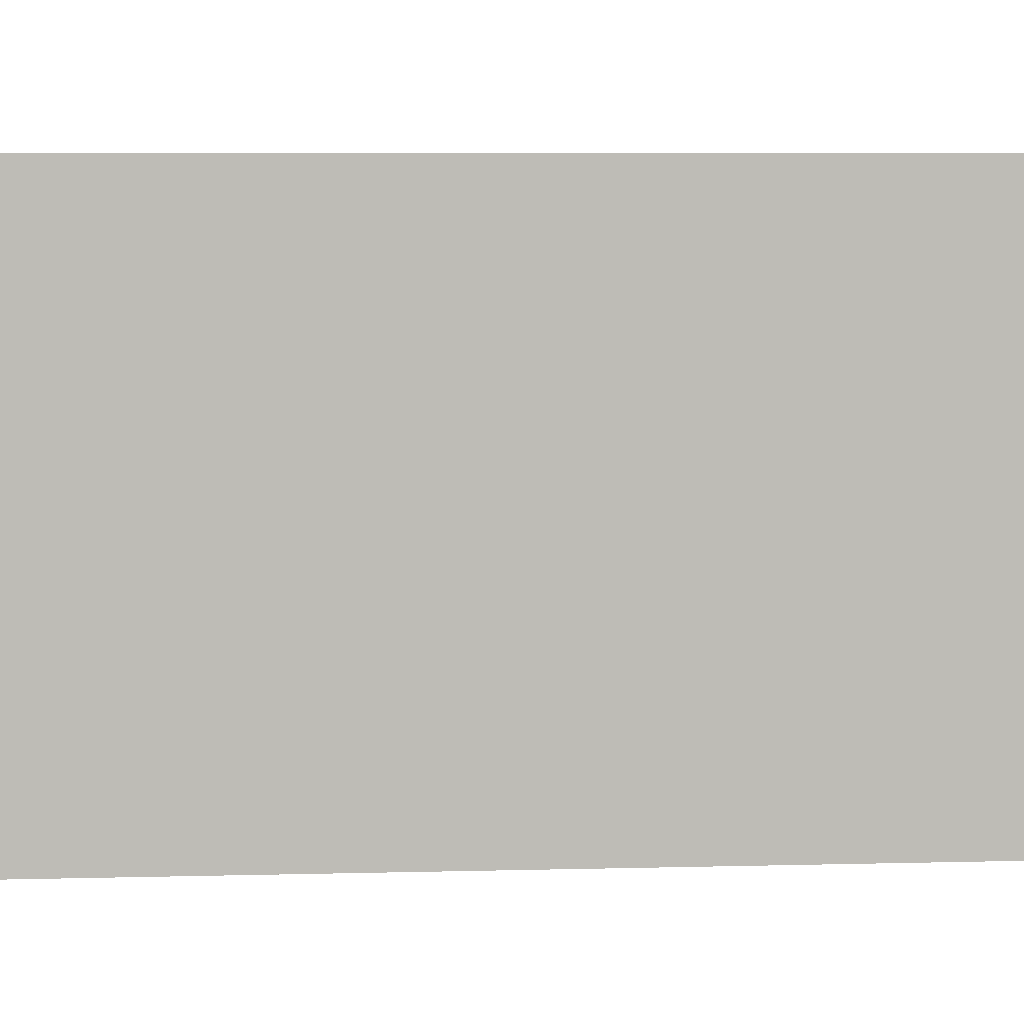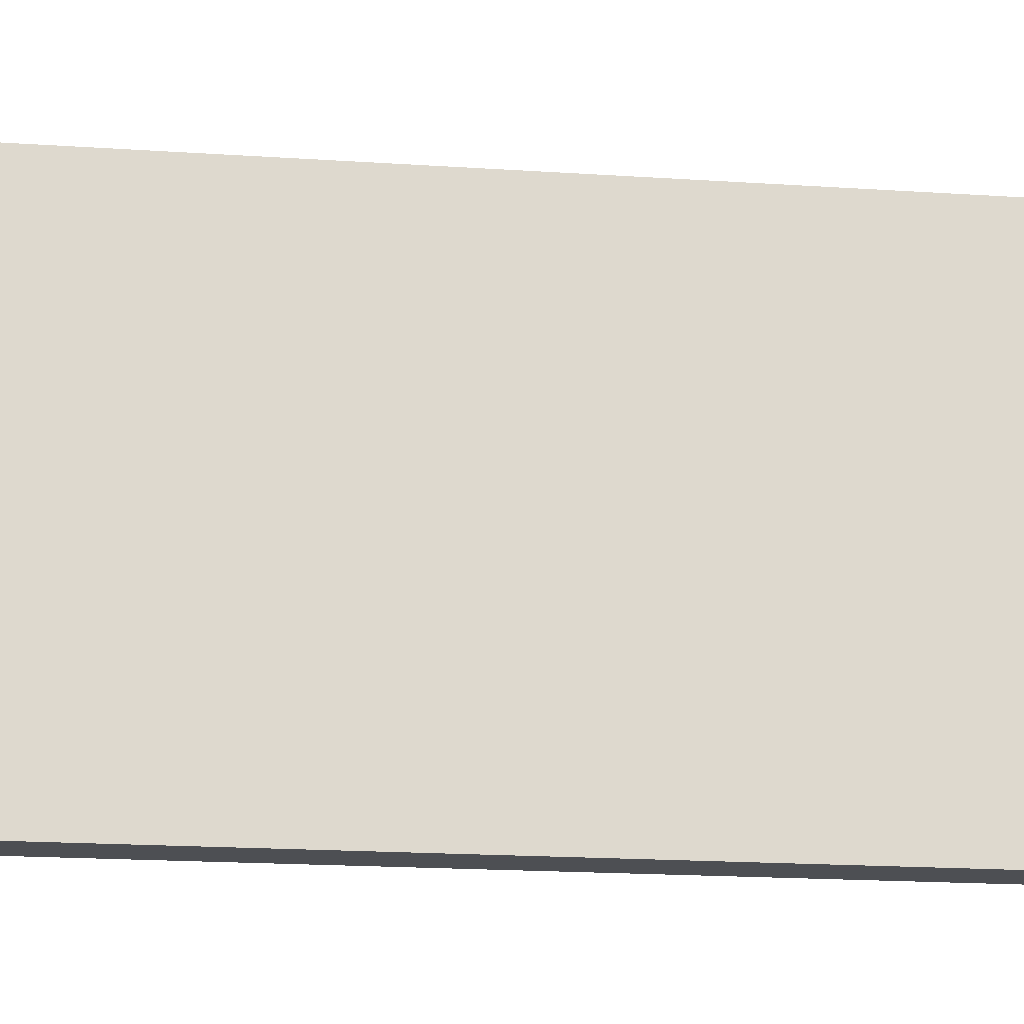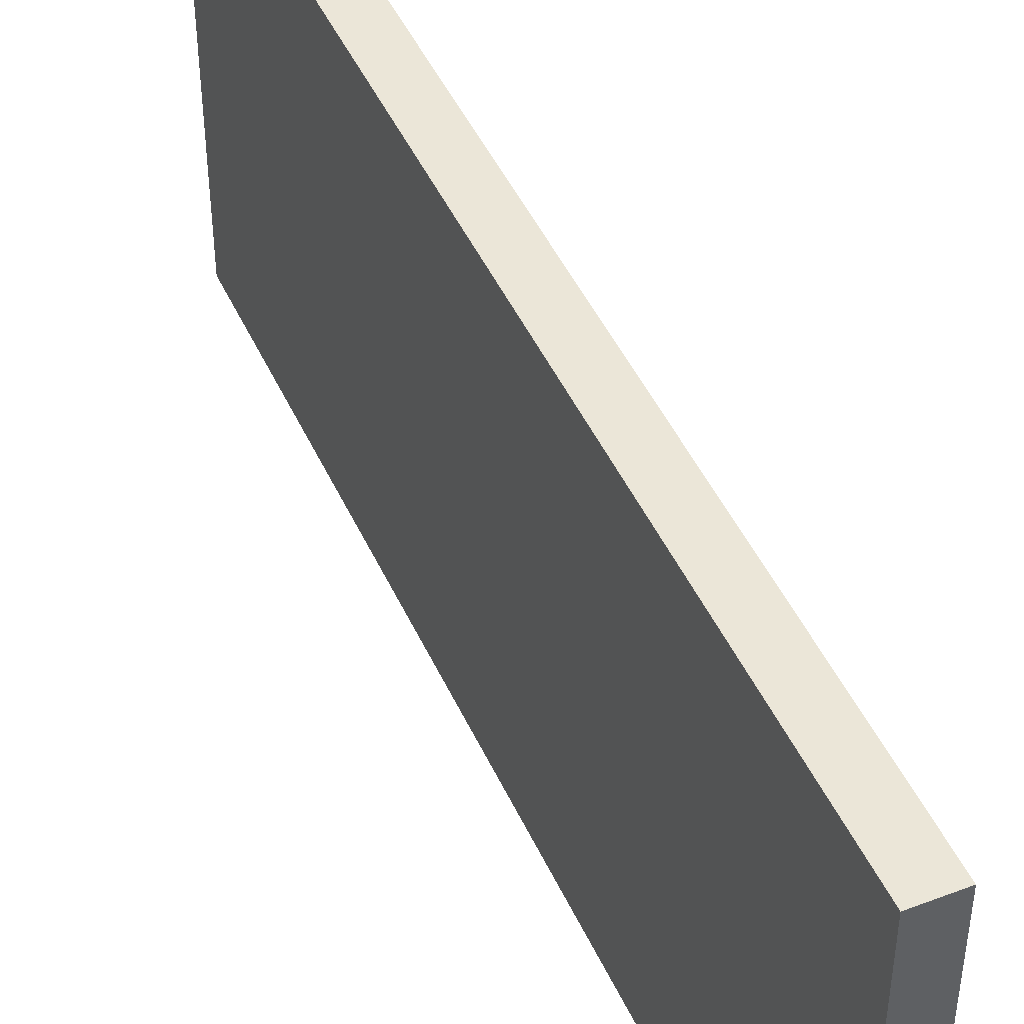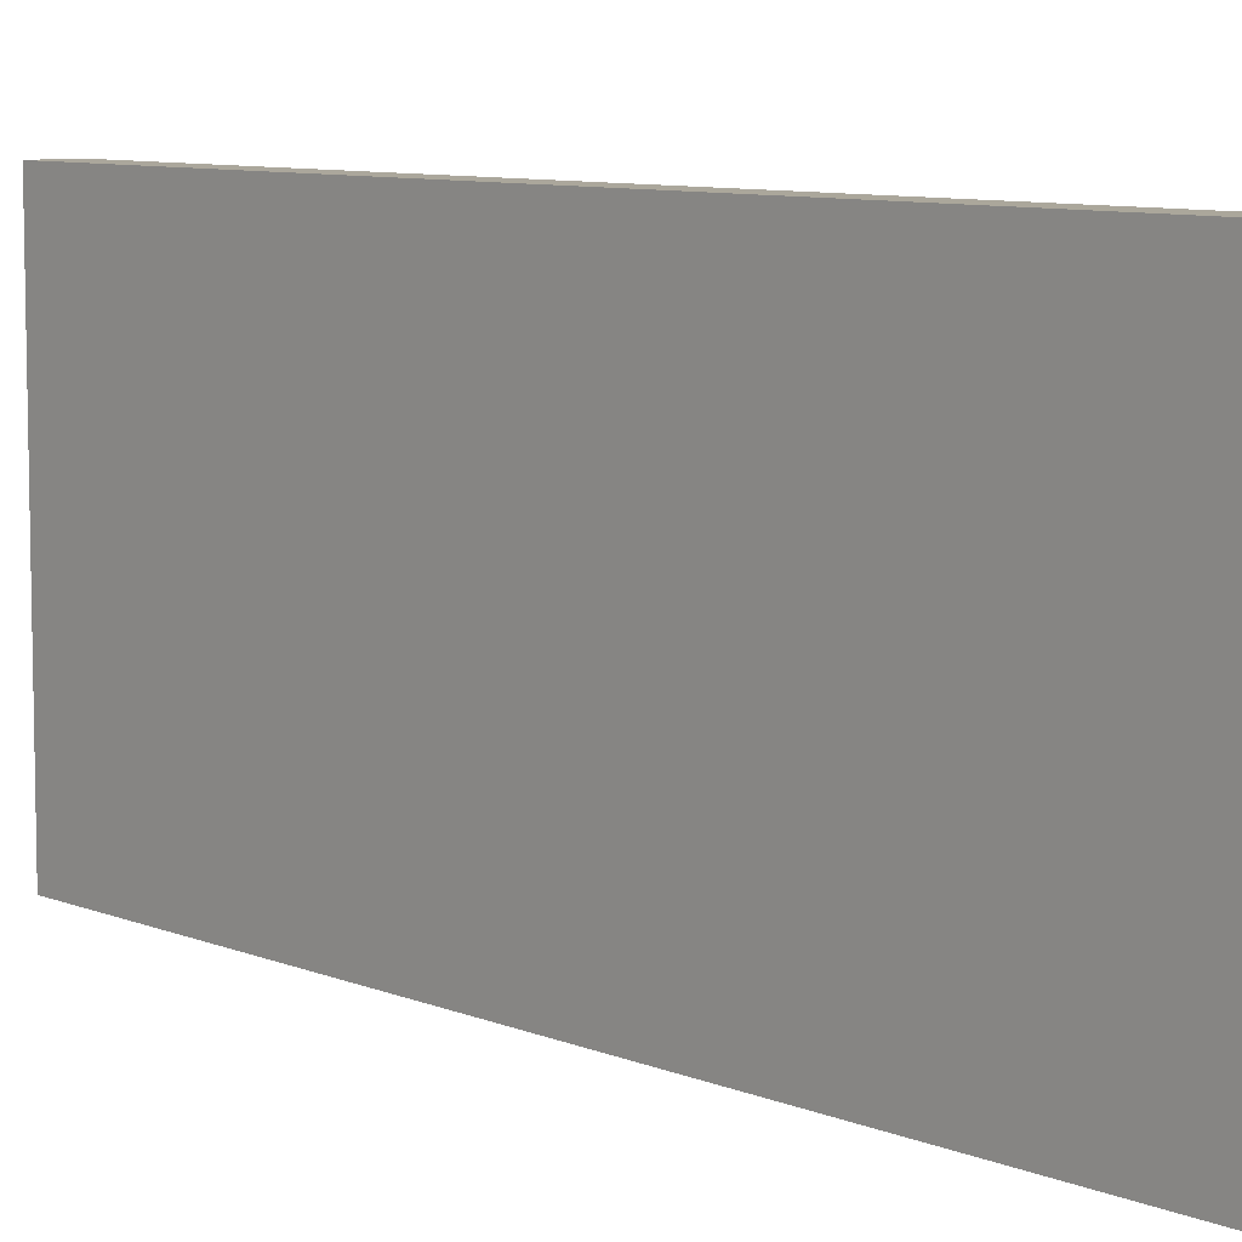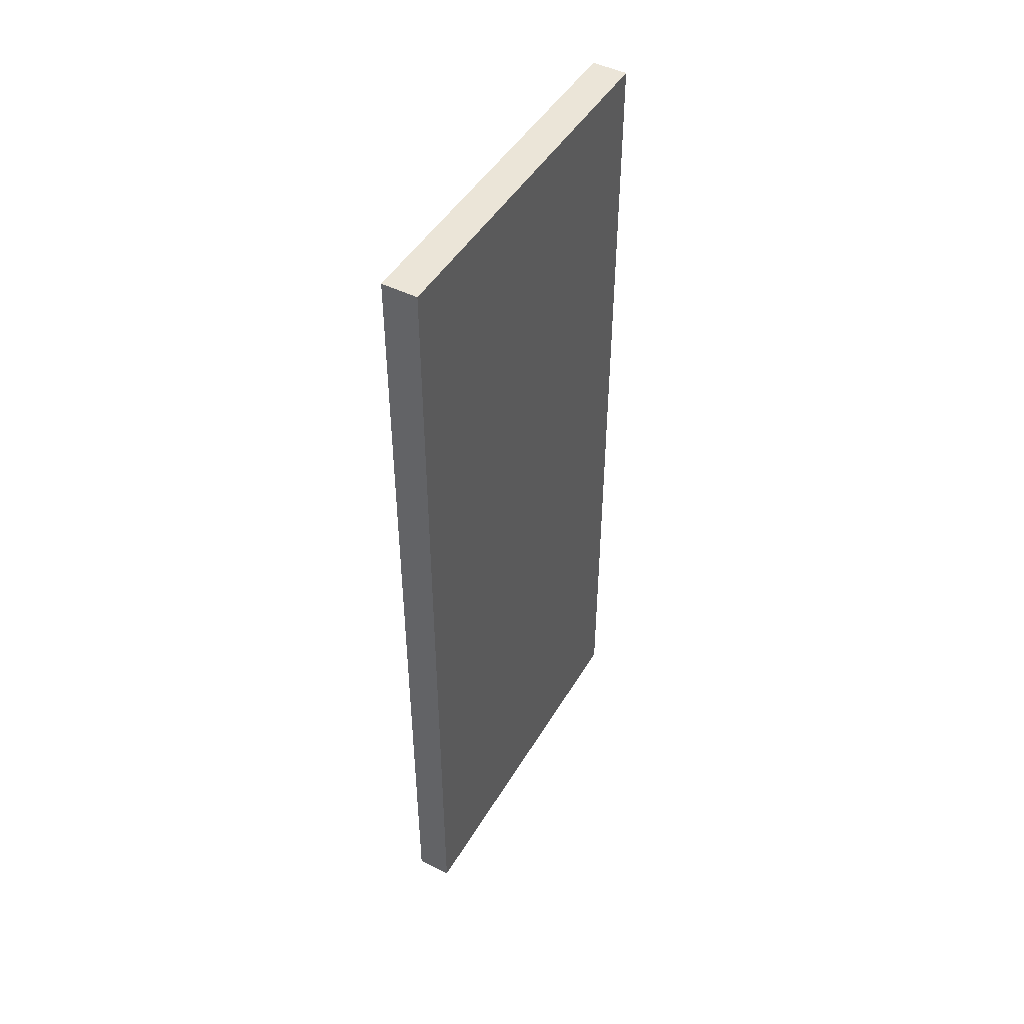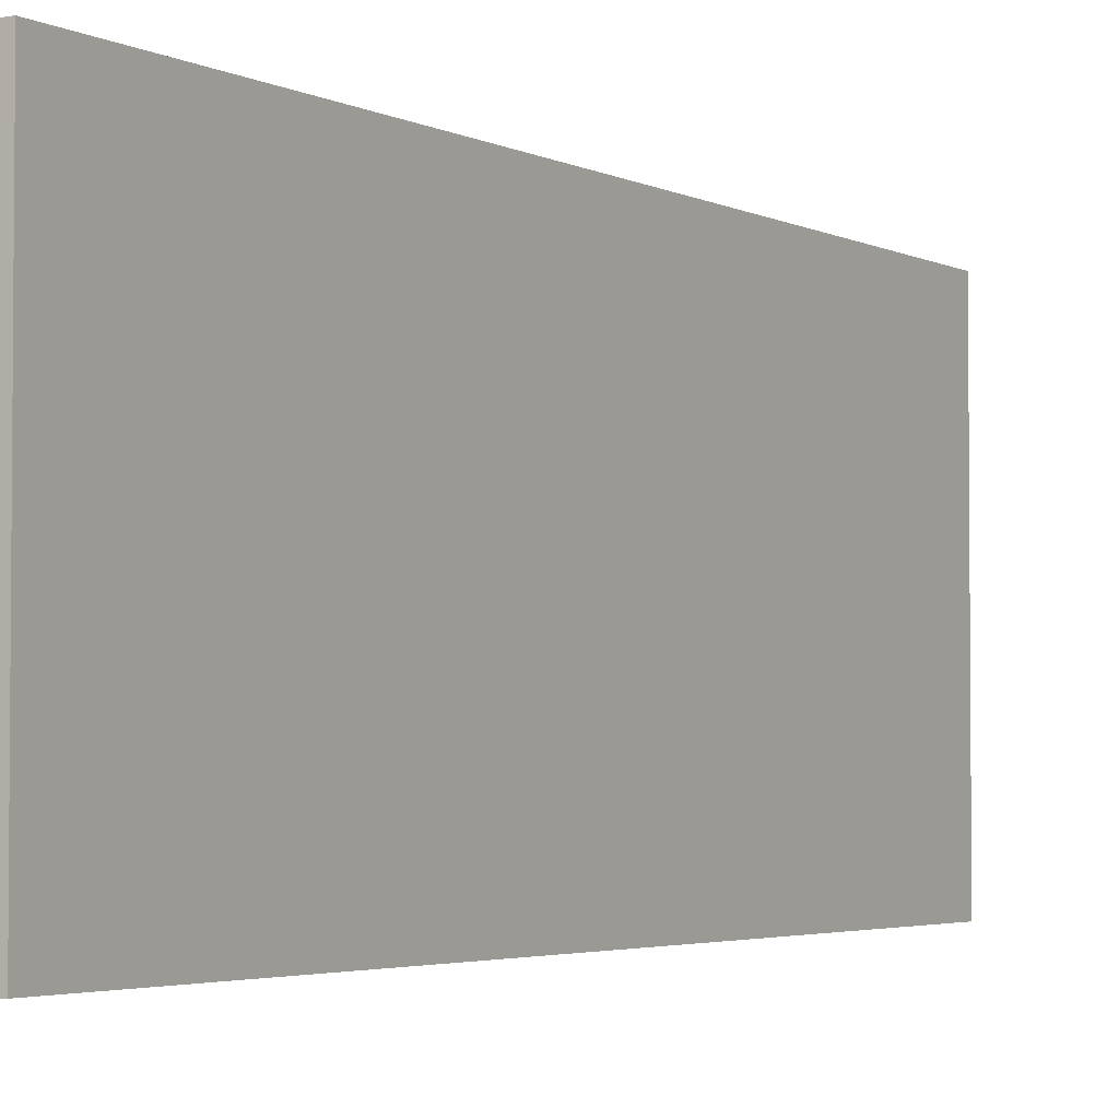
<metadata>
{"format":"obj","ext":"obj","renderer":"f3d","projection":"perspective","resolution":1024,"background":"white","views":[{"elev":6.0,"azim":84.9,"up":"+Z"},{"elev":-18.0,"azim":82.4,"up":"+Z"},{"elev":46.1,"azim":-23.6,"up":"+Z"},{"elev":8.2,"azim":138.7,"up":"+Z"},{"elev":46.6,"azim":-150.7,"up":"+Y"},{"elev":-3.2,"azim":30.9,"up":"+Z"}]}
</metadata>
<code>
o 19150
v 2252 1881 14.12
v 2252 1881 14.12
v 2252 1881 14.12
v 2252 1881 14.23
v 2252 1881 14.23
v 2252 1881 14.23
v 2252 1881 14.12
v 2252 1881 14.12
v 2252 1881 14.12
v 2252 1881 14.23
v 2252 1881 14.12
v 2252 1881 14.23
v 2252 1881 14.23
v 2252 1881 14.23
v 2252 1881 14.23
v 2252 1881 14.23
v 2252 1881 14.12
v 2252 1881 14.23
v 2252 1881 14.12
v 2252 1881 14.23
v 2252 1881 14.23
v 2252 1881 14.12
v 2252 1881 14.23
v 2252 1881 14.23
v 2252 1881 14.12
v 2252 1881 14.12
v 2252 1881 14.23
v 2252 1881 14.12
v 2252 1881 14.12
f 1 2 3
f 1 4 5
f 6 2 7
f 8 9 7
f 10 7 11
f 12 13 14
f 14 15 16
f 17 15 18
f 19 20 21
f 22 23 20
f 24 25 26
f 27 28 29

</code>
